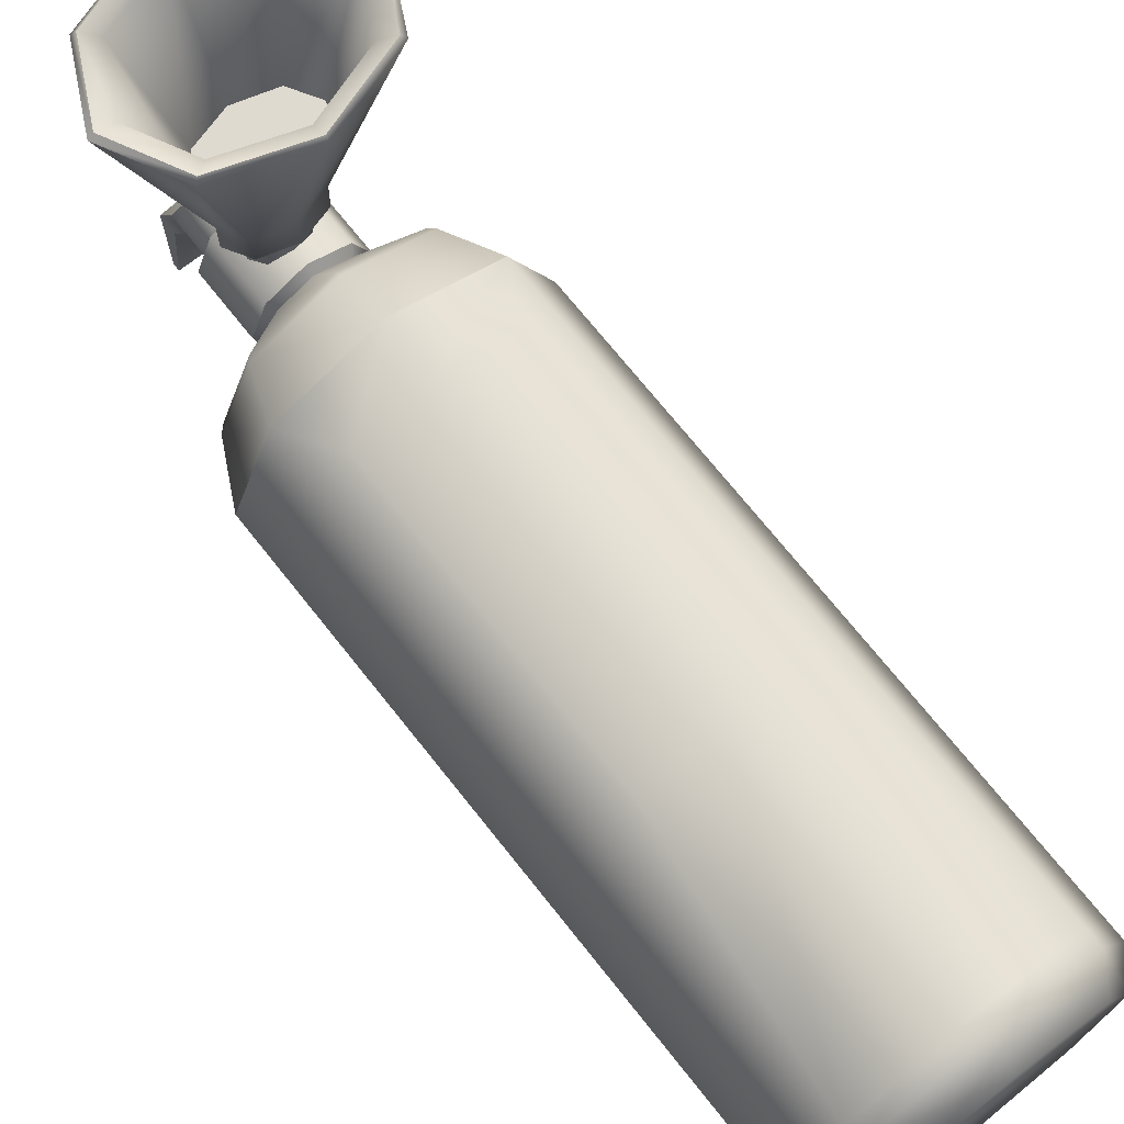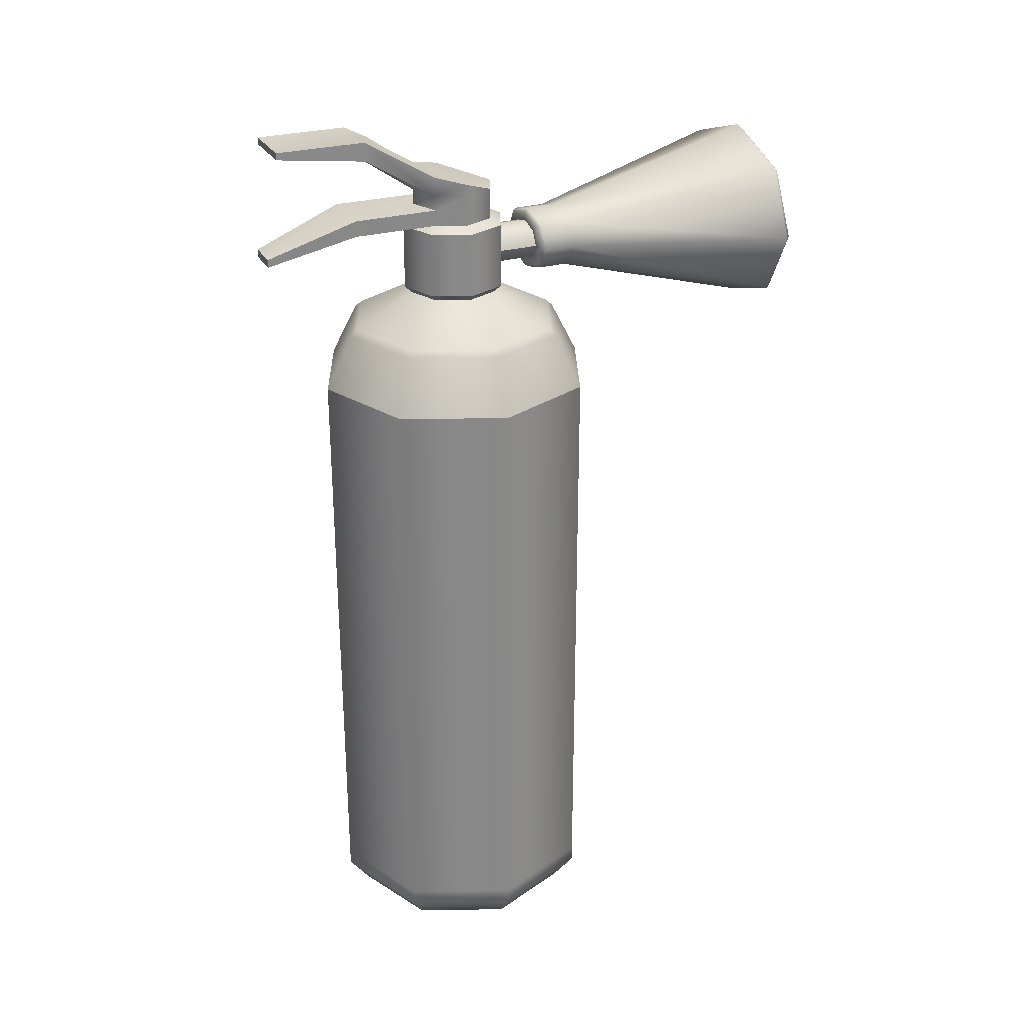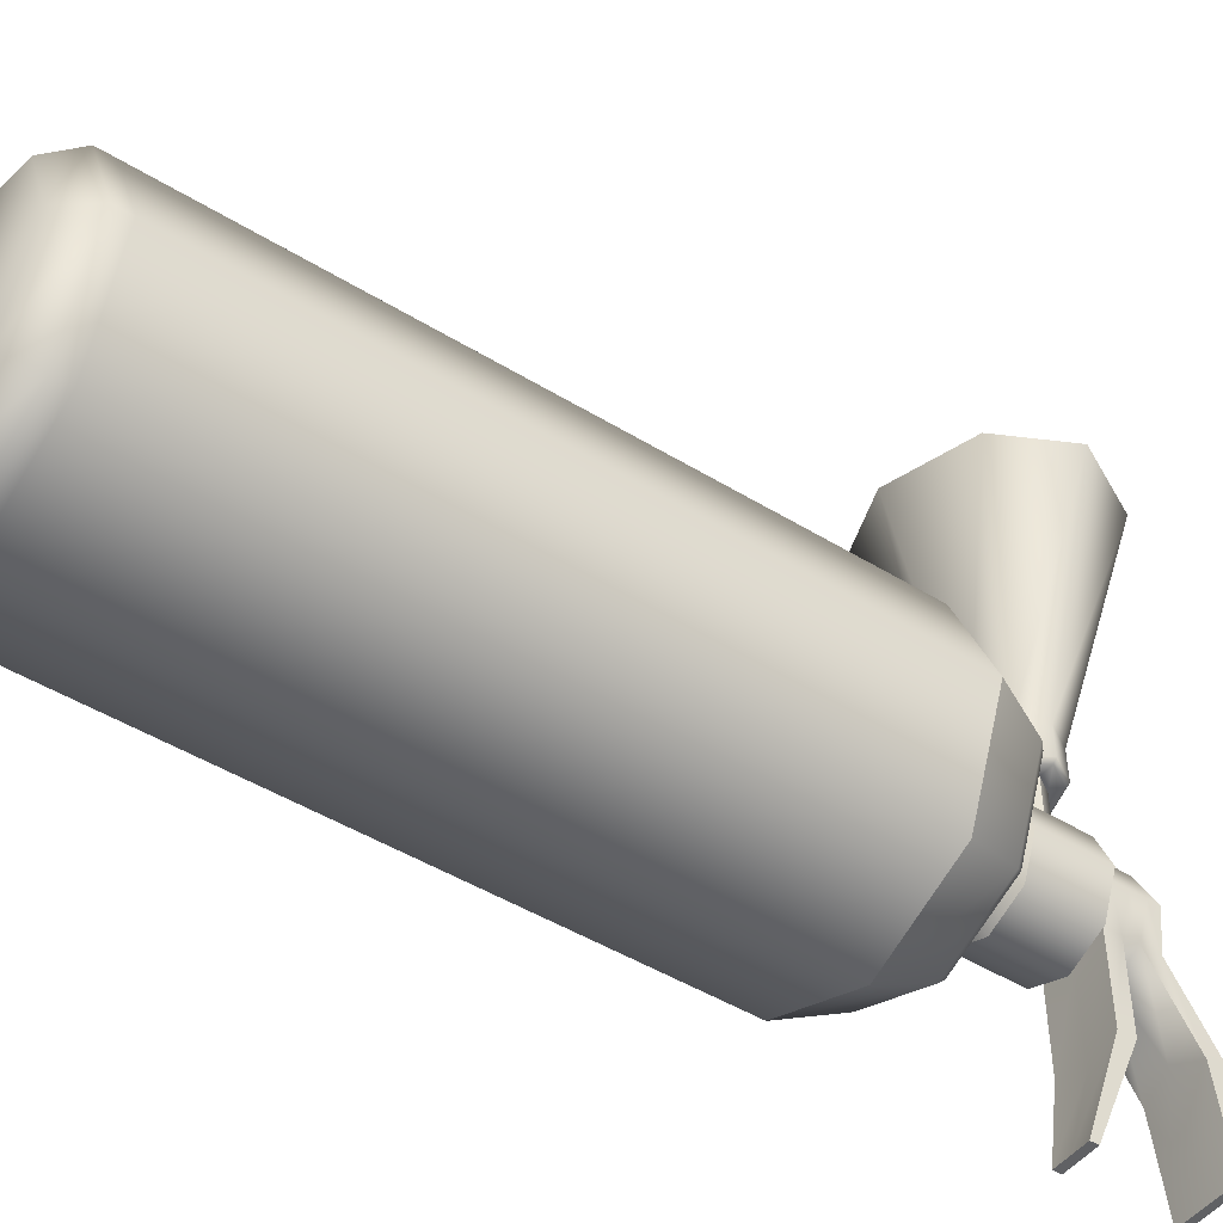
<metadata>
{"format":"obj","ext":"obj","renderer":"f3d","projection":"perspective","resolution":1024,"background":"white","views":[{"elev":71.0,"azim":-38.4,"up":"+Z"},{"elev":27.2,"azim":-113.9,"up":"+Y"},{"elev":-46.9,"azim":55.0,"up":"+Z"}]}
</metadata>
<code>
g IL_SS_FireExtinguisher
v 0.04605 0.9212 -2.389e-09
v 0.04605 0.9336 -2.389e-09
v 0.03257 0.9418 -0.03257
v 0.04605 0.9212 -2.389e-09
v 0.03257 0.9212 0.03257
v 0.04605 0.9336 -2.389e-09
v 0.07856 0.3654 0.1232
v 1.362e-08 0.6419 0.1558
v 0.07856 0.6419 0.1232
v 1.362e-08 0.3654 0.1558
v -0.07856 0.6419 0.1232
v -0.07856 0.3654 0.1232
v 0.07856 0.3128 0.1232
v 1.362e-08 0.3654 0.1558
v 1.362e-08 0.3128 0.1558
v 1.362e-08 0.3128 0.1558
v -0.07856 0.3128 0.1232
v 1.362e-08 0.3654 0.1558
v 0.02182 0.8313 0.0399
v 0.03086 0.8466 0.0399
v 0.02182 0.8618 0.0399
v 4.921e-09 0.825 0.0399
v 2.223e-09 0.8682 0.0399
v -0.02182 0.8313 0.0399
v -0.02182 0.8618 0.0399
v -0.03086 0.8466 0.0399
v -0.03086 0.8466 0.0399
v -0.02182 0.8618 0.08983
v -0.03086 0.8466 0.08983
v -0.02182 0.8618 0.0399
v 2.223e-09 0.8682 0.08983
v 2.223e-09 0.8682 0.0399
v 0.02182 0.8618 0.08983
v 0.02182 0.8618 0.0399
v 0.03086 0.8466 0.08983
v 0.03086 0.8466 0.0399
v -0.02182 0.8313 0.0399
v -0.03086 0.8466 0.0399
v -0.03086 0.8466 0.08983
v -0.02182 0.8313 0.08983
v 4.921e-09 0.825 0.0399
v 4.921e-09 0.825 0.08983
v 0.02182 0.8313 0.0399
v 0.02182 0.8313 0.08983
v 0.03086 0.8466 0.0399
v 0.03086 0.8466 0.08983
v 0.04192 0.8759 0.1997
v 0.05928 0.8466 0.1997
v 0.04192 0.8172 0.1997
v -9.865e-10 0.8881 0.1997
v 4.196e-09 0.8051 0.1997
v -0.04192 0.8172 0.1997
v -0.04192 0.8759 0.1997
v -0.05928 0.8466 0.1997
v 0.03257 0.9049 -0.125
v 0.01888 0.8704 -0.222
v 0.01888 0.8618 -0.222
v 0.03257 0.8874 -0.125
v 0.03257 0.9049 -0.03257
v 0.03257 0.8874 -0.03257
v 0.04605 0.8874 -2.389e-09
v 0.04605 0.9049 -2.389e-09
v 0.03257 0.8874 0.03257
v 0.03257 0.9212 -0.03257
v 0.03257 0.9049 0.03257
v 4.915e-09 0.8874 0.04605
v 0.04605 0.9212 -2.389e-09
v 0.03257 0.9418 -0.03257
v 0.03257 0.9697 -0.1124
v 0.03257 0.9903 -0.1124
v 0.03257 0.9827 -0.21
v 0.03257 0.9903 -0.21
v 0.03257 0.9212 0.03257
v 2.009e-08 0.9049 0.04605
v -0.03257 0.8874 0.03257
v 1.299e-08 0.9212 0.04605
v -0.03257 0.9049 0.03257
v -0.04605 0.8874 1.735e-10
v -0.03257 0.9212 0.03257
v -0.04605 0.9049 1.735e-10
v -0.03257 0.8874 -0.03257
v -0.04605 0.9212 1.735e-10
v -0.04605 0.9336 1.735e-10
v -0.03257 0.9049 -0.03257
v -0.03257 0.9049 -0.125
v -0.03257 0.8874 -0.125
v -0.01888 0.8704 -0.222
v -0.01888 0.8618 -0.222
v -0.03257 0.9212 -0.03257
v -0.03257 0.9418 -0.03257
v -0.03257 0.9903 -0.1124
v -0.03257 0.9697 -0.1124
v -0.03257 0.9903 -0.21
v -0.03257 0.9827 -0.21
v 1.096e-09 0.8618 -0.222
v -0.01888 0.8704 -0.222
v -0.01888 0.8618 -0.222
v 9.898e-09 0.8704 -0.222
v 0.01888 0.8618 -0.222
v 0.01888 0.8704 -0.222
v -0.03257 0.9049 -0.125
v -0.01888 0.8704 -0.222
v 9.898e-09 0.8704 -0.222
v 1.387e-08 0.9049 -0.1385
v -0.03257 0.9049 -0.03257
v 0.01888 0.8704 -0.222
v 1.607e-08 0.9049 -0.04605
v 0.03257 0.9049 -0.125
v 0.03257 0.9049 -0.03257
v 0.03257 0.8874 -0.125
v 0.01888 0.8618 -0.222
v 1.096e-09 0.8618 -0.222
v -1.31e-09 0.8874 -0.1385
v 0.03257 0.8874 -0.03257
v -0.01888 0.8618 -0.222
v 8.886e-10 0.8874 -0.04605
v -0.03257 0.8874 -0.125
v -0.03257 0.8874 -0.03257
v 1.607e-08 0.9049 -0.04605
v -0.03257 0.9212 -0.03257
v -0.03257 0.9049 -0.03257
v 8.966e-09 0.9212 -0.04605
v 0.03257 0.9049 -0.03257
v -0.03257 0.9697 -0.1124
v 0.03257 0.9212 -0.03257
v 3.813e-09 0.9658 -0.09771
v -0.03257 0.9827 -0.21
v 0.03257 0.9697 -0.1124
v -2.194e-09 0.9827 -0.21
v 0.03257 0.9827 -0.21
v 0.03257 0.9827 -0.21
v 0.03257 0.9903 -0.21
v -2.194e-09 0.9903 -0.21
v -2.194e-09 0.9827 -0.21
v -0.03257 0.9903 -0.21
v -0.03257 0.9827 -0.21
v -0.03257 0.9903 -0.1124
v -0.03257 0.9903 -0.21
v -2.194e-09 0.9903 -0.21
v 3.813e-09 0.9864 -0.09771
v 0.03257 0.9903 -0.21
v -0.03257 0.9418 -0.03257
v 0.03257 0.9903 -0.1124
v 8.966e-09 0.9418 -0.04605
v 0.03257 0.9418 -0.03257
v 0.03257 0.9418 -0.03257
v -0.04605 0.9336 1.735e-10
v -0.03257 0.9418 -0.03257
v 0.04605 0.9336 -2.389e-09
v 1.299e-08 0.9212 0.04605
v 0.03257 0.9212 0.03257
v -0.03257 0.9212 0.03257
v -0.1101 0.3654 -0.1101
v 0 0.3654 -0.1558
v 0 0.7 -0.1558
v -0.1101 0.7 -0.1101
v 0.1101 0.7 -0.1101
v -0.1558 0.3654 6.809e-09
v -0.1558 0.7 6.809e-09
v 0.1101 0.3654 -0.1101
v 0.1558 0.7 -1.857e-09
v -0.1101 0.3654 0.1101
v -0.1101 0.7 0.1101
v 0.1558 0.3654 -1.857e-09
v 0.1101 0.7 0.1101
v -0.1101 0.04785 -0.1101
v 0 0.04785 -0.1558
v -0.1558 0.04785 6.809e-09
v 0.1101 0.04785 -0.1101
v -0.1101 0.04785 0.1101
v 0.1558 0.04785 -1.857e-09
v 0.1101 0.3654 0.1101
v 0.1101 0.04785 0.1101
v -0.07856 0.3128 0.1232
v -0.07856 0.3654 0.1232
v 1.362e-08 0.3128 0.1558
v 1.362e-08 0.04785 0.1558
v -0.07856 0.6419 0.1232
v 0.07856 0.3128 0.1232
v 1.362e-08 0.7 0.1558
v 0.07856 0.3654 0.1232
v 1.362e-08 0.6419 0.1558
v 0.07856 0.6419 0.1232
v -0.09356 0 -0.09356
v 0 0 -0.1323
v 0 0.03079 -0.1558
v 0.1101 0.03079 -0.1101
v -0.1101 0.03079 -0.1101
v 0.09356 0 -0.09356
v 0.1558 0.03079 -1.857e-09
v -0.1323 0 5.504e-09
v -0.1558 0.03079 6.809e-09
v 0.1323 0 -2.752e-09
v 0.1101 0.03079 0.1101
v 0.09356 0 0.09356
v 1.362e-08 0.03079 0.1558
v -0.09356 0 0.09356
v -0.1101 0.03079 0.1101
v 9.174e-09 0 0.1323
v 1.162e-09 0.8091 -0.05857
v 0.04141 0.8091 -0.04141
v 0.04141 0.8808 -0.04141
v 1.162e-09 0.8808 -0.05857
v 0.05857 0.8808 -1.861e-09
v -0.04141 0.8091 -0.04141
v 0.05857 0.8091 -1.861e-09
v -0.04141 0.8808 -0.04141
v 0.04141 0.8808 0.04141
v -0.05857 0.8091 1.398e-09
v 0.04141 0.8091 0.04141
v -0.05857 0.8808 1.398e-09
v 6.282e-09 0.8808 0.05857
v -0.04141 0.8091 0.04141
v 6.282e-09 0.8091 0.05857
v -0.04141 0.8808 0.04141
v 1.162e-09 0.8808 -0.05857
v 0.04141 0.8808 -0.04141
v 0.03257 0.8874 -0.03257
v 8.886e-10 0.8874 -0.04605
v 0.04605 0.8874 -2.389e-09
v -0.04141 0.8808 -0.04141
v 0.05857 0.8808 -1.861e-09
v -0.03257 0.8874 -0.03257
v 0.03257 0.8874 0.03257
v -0.05857 0.8808 1.398e-09
v 0.04141 0.8808 0.04141
v -0.04605 0.8874 1.735e-10
v 4.915e-09 0.8874 0.04605
v -0.04141 0.8808 0.04141
v 6.282e-09 0.8808 0.05857
v -0.03257 0.8874 0.03257
v -1.196e-10 0.7664 -0.1179
v 0.08339 0.7664 -0.08339
v 0.03566 0.8016 -0.03566
v 1.713e-09 0.8016 -0.05043
v 0.05043 0.8016 -2.432e-09
v -0.08339 0.7664 -0.08339
v 0.1179 0.7664 -2.119e-09
v -0.03566 0.8016 -0.03566
v 0.03566 0.8016 0.03566
v -0.1179 0.7664 4.443e-09
v 0.08339 0.7664 0.08339
v -0.05043 0.8016 3.744e-10
v 6.122e-09 0.8016 0.05043
v -0.08339 0.7664 0.08339
v 1.019e-08 0.7664 0.1179
v -0.03566 0.8016 0.03566
v -0.07161 0.9048 0.361
v -0.04192 0.8759 0.1997
v -0.05928 0.8466 0.1997
v -0.1013 0.8466 0.361
v -0.04192 0.8172 0.1997
v -1.686e-09 0.929 0.361
v -9.865e-10 0.8881 0.1997
v -0.07161 0.7883 0.361
v 4.196e-09 0.8051 0.1997
v 0.07161 0.9048 0.361
v 0.04192 0.8759 0.1997
v 7.168e-09 0.7642 0.361
v 0.04192 0.8172 0.1997
v 0.1013 0.8466 0.361
v 0.05928 0.8466 0.1997
v 0.07161 0.7883 0.361
v -0.08483 0.9156 0.3695
v -0.1199 0.8466 0.3695
v -1.804e-09 0.9442 0.3695
v -0.08483 0.7775 0.3695
v 0.08483 0.9156 0.3695
v 8.685e-09 0.749 0.3695
v 0.1199 0.8466 0.3695
v 0.08483 0.7775 0.3695
v 0.1101 0.7 0.1101
v 1.362e-08 0.7 0.1558
v 1.072e-08 0.7591 0.1253
v 0.08858 0.7591 0.08858
v -0.08858 0.7591 0.08858
v 0.1558 0.7 -1.857e-09
v -0.1101 0.7 0.1101
v 0.1253 0.7591 -2.079e-09
v -0.1253 0.7591 4.891e-09
v 0.1101 0.7 -0.1101
v -0.1558 0.7 6.809e-09
v 0.08858 0.7591 -0.08858
v -0.08858 0.7591 -0.08858
v 0 0.7 -0.1558
v -0.1101 0.7 -0.1101
v -2.342e-10 0.7591 -0.1253
v 1.362e-08 0.03079 0.1558
v -0.1101 0.04785 0.1101
v 1.362e-08 0.04785 0.1558
v -0.1101 0.03079 0.1101
v 0.1101 0.03079 0.1101
v -0.1558 0.04785 6.809e-09
v 0.1101 0.04785 0.1101
v -0.1558 0.03079 6.809e-09
v 0.1558 0.03079 -1.857e-09
v -0.1101 0.04785 -0.1101
v 0.1558 0.04785 -1.857e-09
v -0.1101 0.03079 -0.1101
v 0.1101 0.03079 -0.1101
v 0 0.04785 -0.1558
v 0.1101 0.04785 -0.1101
v 0 0.03079 -0.1558
v -0.03549 0.8714 0.1273
v -0.08888 0.9187 0.3645
v -0.1257 0.8466 0.3645
v -0.05019 0.8466 0.1273
v -0.08888 0.7744 0.3645
v 7.195e-10 0.8817 0.1273
v -1.765e-09 0.9486 0.3645
v -0.03549 0.8217 0.1273
v 9.224e-09 0.7445 0.3645
v 0.03549 0.8714 0.1273
v 0.08888 0.9187 0.3645
v 5.107e-09 0.8114 0.1273
v 0.08888 0.7744 0.3645
v 0.05019 0.8466 0.1273
v 0.1257 0.8466 0.3645
v 0.03549 0.8217 0.1273
v -0.03549 0.8714 0.09378
v 7.195e-10 0.8817 0.09378
v -0.05019 0.8466 0.09378
v 0.03549 0.8714 0.09378
v 0.05019 0.8466 0.09378
v -0.03549 0.8217 0.09378
v 0.03549 0.8217 0.09378
v 5.107e-09 0.8114 0.09378
v 2.223e-09 0.8682 0.08983
v 0.02182 0.8618 0.08983
v 0.03247 0.8693 0.08983
v 1.052e-09 0.8787 0.08983
v 0.04592 0.8466 0.08983
v -0.02182 0.8618 0.08983
v 0.03086 0.8466 0.08983
v -0.03247 0.8693 0.08983
v 0.03247 0.8238 0.08983
v -0.03086 0.8466 0.08983
v 0.02182 0.8313 0.08983
v -0.04592 0.8466 0.08983
v 5.066e-09 0.8144 0.08983
v -0.02182 0.8313 0.08983
v 4.921e-09 0.825 0.08983
v -0.03247 0.8238 0.08983
v 0.03566 0.8016 -0.03566
v 0.05043 0.8016 -2.432e-09
v 0.05857 0.8091 -1.861e-09
v 0.04141 0.8091 -0.04141
v 0.04141 0.8091 0.04141
v 1.713e-09 0.8016 -0.05043
v 0.03566 0.8016 0.03566
v 1.162e-09 0.8091 -0.05857
v 6.282e-09 0.8091 0.05857
v -0.03566 0.8016 -0.03566
v 6.122e-09 0.8016 0.05043
v -0.04141 0.8091 -0.04141
v -0.04141 0.8091 0.04141
v -0.05043 0.8016 3.744e-10
v -0.03566 0.8016 0.03566
v -0.05857 0.8091 1.398e-09
v -0.1199 0.8466 0.3695
v -0.1257 0.8466 0.3645
v -0.08888 0.9187 0.3645
v -0.08483 0.9156 0.3695
v -0.08483 0.7775 0.3695
v -1.765e-09 0.9486 0.3645
v -0.08888 0.7744 0.3645
v -1.804e-09 0.9442 0.3695
v 8.685e-09 0.749 0.3695
v 0.08888 0.9187 0.3645
v 9.224e-09 0.7445 0.3645
v 0.08483 0.9156 0.3695
v 0.08483 0.7775 0.3695
v 0.1257 0.8466 0.3645
v 0.08888 0.7744 0.3645
v 0.1199 0.8466 0.3695
v 0.03549 0.8714 0.09378
v 0.03247 0.8693 0.08983
v 0.04592 0.8466 0.08983
v 0.05019 0.8466 0.09378
v 7.195e-10 0.8817 0.09378
v 0.03247 0.8238 0.08983
v 1.052e-09 0.8787 0.08983
v 0.03549 0.8217 0.09378
v -0.03549 0.8714 0.09378
v 5.066e-09 0.8144 0.08983
v -0.03247 0.8693 0.08983
v 5.107e-09 0.8114 0.09378
v -0.05019 0.8466 0.09378
v -0.03247 0.8238 0.08983
v -0.04592 0.8466 0.08983
v -0.03549 0.8217 0.09378
v 0.08858 0.7591 -0.08858
v 0.08339 0.7664 -0.08339
v -1.196e-10 0.7664 -0.1179
v -2.342e-10 0.7591 -0.1253
v 0.1253 0.7591 -2.079e-09
v -0.08339 0.7664 -0.08339
v 0.1179 0.7664 -2.119e-09
v -0.08858 0.7591 -0.08858
v 0.08858 0.7591 0.08858
v -0.1179 0.7664 4.443e-09
v 0.08339 0.7664 0.08339
v -0.1253 0.7591 4.891e-09
v 1.072e-08 0.7591 0.1253
v -0.08339 0.7664 0.08339
v 1.019e-08 0.7664 0.1179
v -0.08858 0.7591 0.08858
g IL_SS_FireExtinguisher_0
f 3 2 1
f 6 5 4
f 9 8 7
f 8 10 7
f 8 11 10
f 11 12 10
f 7 14 13
f 14 15 13
f 12 17 16
f 18 12 16
f 21 20 19
f 19 22 21
f 22 23 21
f 22 24 23
f 24 25 23
f 24 26 25
f 29 28 27
f 28 30 27
f 28 31 30
f 31 32 30
f 31 33 32
f 33 34 32
f 33 35 34
f 35 36 34
f 39 38 37
f 40 39 37
f 40 37 41
f 42 40 41
f 42 41 43
f 44 42 43
f 44 43 45
f 46 44 45
f 49 48 47
f 47 50 49
f 50 51 49
f 50 52 51
f 50 53 52
f 53 54 52
f 57 56 55
f 58 57 55
f 58 55 59
f 60 58 59
f 60 59 61
f 59 62 61
f 61 62 63
f 59 64 62
f 62 65 63
f 63 65 66
f 64 67 62
f 62 67 65
f 67 64 68
f 64 69 68
f 69 70 68
f 69 71 70
f 71 72 70
f 67 73 65
f 65 74 66
f 65 73 74
f 66 74 75
f 73 76 74
f 74 77 75
f 74 76 77
f 75 77 78
f 76 79 77
f 77 80 78
f 77 79 80
f 78 80 81
f 79 82 80
f 79 83 82
f 80 84 81
f 80 82 84
f 84 85 81
f 85 86 81
f 85 87 86
f 87 88 86
f 82 89 84
f 82 83 89
f 83 90 89
f 90 91 89
f 91 92 89
f 91 93 92
f 93 94 92
f 97 96 95
f 96 98 95
f 95 98 99
f 98 100 99
f 103 102 101
f 104 103 101
f 104 101 105
f 106 103 104
f 107 104 105
f 108 106 104
f 108 104 107
f 109 108 107
f 112 111 110
f 113 112 110
f 113 110 114
f 115 112 113
f 116 113 114
f 117 115 113
f 117 113 116
f 118 117 116
f 121 120 119
f 120 122 119
f 119 122 123
f 120 124 122
f 122 125 123
f 124 126 122
f 122 126 125
f 124 127 126
f 126 128 125
f 127 129 126
f 126 129 128
f 129 130 128
f 133 132 131
f 134 133 131
f 135 133 134
f 136 135 134
f 139 138 137
f 140 139 137
f 141 139 140
f 140 137 142
f 143 141 140
f 144 140 142
f 143 140 144
f 142 145 144
f 145 143 144
f 148 147 146
f 147 149 146
f 147 150 149
f 151 149 150
f 147 152 150
f 155 154 153
f 156 155 153
f 155 157 154
f 156 153 158
f 159 156 158
f 157 160 154
f 157 161 160
f 159 158 162
f 163 159 162
f 161 164 160
f 161 165 164
f 153 154 166
f 154 167 166
f 154 160 167
f 153 166 168
f 158 153 168
f 160 169 167
f 160 164 169
f 158 168 170
f 162 158 170
f 164 171 169
f 164 172 171
f 165 172 164
f 172 173 171
f 162 170 174
f 175 162 174
f 174 170 176
f 163 162 175
f 170 177 176
f 178 163 175
f 176 177 179
f 177 173 179
f 180 163 178
f 179 173 181
f 173 172 181
f 182 180 178
f 165 180 182
f 181 172 183
f 183 165 182
f 172 165 183
f 186 185 184
f 186 187 185
f 188 186 184
f 187 189 185
f 184 185 189
f 187 190 189
f 188 184 191
f 189 191 184
f 192 188 191
f 190 193 189
f 189 193 191
f 190 194 193
f 194 195 193
f 193 195 191
f 194 196 195
f 192 191 197
f 195 197 191
f 198 192 197
f 196 198 199
f 196 199 195
f 198 197 199
f 195 199 197
f 202 201 200
f 203 202 200
f 202 204 201
f 203 200 205
f 204 206 201
f 207 203 205
f 204 208 206
f 207 205 209
f 208 210 206
f 211 207 209
f 208 212 210
f 211 209 213
f 212 214 210
f 215 211 213
f 215 213 214
f 212 215 214
f 218 217 216
f 219 218 216
f 218 220 217
f 219 216 221
f 220 222 217
f 223 219 221
f 220 224 222
f 223 221 225
f 224 226 222
f 227 223 225
f 224 228 226
f 227 225 229
f 228 230 226
f 231 227 229
f 231 229 230
f 228 231 230
f 234 233 232
f 235 234 232
f 234 236 233
f 235 232 237
f 236 238 233
f 239 235 237
f 236 240 238
f 239 237 241
f 240 242 238
f 243 239 241
f 240 244 242
f 243 241 245
f 244 246 242
f 247 243 245
f 247 245 246
f 244 247 246
f 250 249 248
f 251 250 248
f 252 250 251
f 248 249 253
f 249 254 253
f 255 252 251
f 256 252 255
f 253 254 257
f 254 258 257
f 259 256 255
f 260 256 259
f 257 258 261
f 258 262 261
f 262 260 263
f 263 260 259
f 261 262 263
f 251 248 264
f 265 251 264
f 255 251 265
f 264 248 266
f 248 253 266
f 267 255 265
f 259 255 267
f 266 253 268
f 253 257 268
f 269 259 267
f 263 259 269
f 268 257 270
f 257 261 270
f 271 263 269
f 270 261 271
f 261 263 271
f 274 273 272
f 275 274 272
f 274 276 273
f 275 272 277
f 276 278 273
f 279 275 277
f 276 280 278
f 279 277 281
f 280 282 278
f 283 279 281
f 280 284 282
f 283 281 285
f 284 286 282
f 287 283 285
f 287 285 286
f 284 287 286
f 290 289 288
f 289 291 288
f 290 288 292
f 289 293 291
f 294 290 292
f 293 295 291
f 294 292 296
f 293 297 295
f 298 294 296
f 297 299 295
f 298 296 300
f 297 301 299
f 302 298 300
f 301 303 299
f 302 300 303
f 301 302 303
f 306 305 304
f 307 306 304
f 308 306 307
f 304 305 309
f 305 310 309
f 311 308 307
f 312 308 311
f 309 310 313
f 310 314 313
f 315 312 311
f 316 312 315
f 313 314 317
f 314 318 317
f 318 316 319
f 319 316 315
f 317 318 319
f 304 309 320
f 309 321 320
f 309 313 321
f 304 320 322
f 313 323 321
f 313 317 323
f 307 304 322
f 317 324 323
f 317 319 324
f 307 322 325
f 319 326 324
f 319 315 326
f 311 307 325
f 315 327 326
f 311 325 327
f 315 311 327
f 330 329 328
f 331 330 328
f 330 332 329
f 331 328 333
f 332 334 329
f 335 331 333
f 332 336 334
f 335 333 337
f 336 338 334
f 339 335 337
f 336 340 338
f 339 337 341
f 340 342 338
f 343 339 341
f 343 341 342
f 340 343 342
f 346 345 344
f 347 346 344
f 346 348 345
f 347 344 349
f 348 350 345
f 351 347 349
f 348 352 350
f 351 349 353
f 352 354 350
f 355 351 353
f 352 356 354
f 355 353 357
f 356 358 354
f 359 355 357
f 359 357 358
f 356 359 358
f 362 361 360
f 363 362 360
f 360 361 364
f 365 362 363
f 361 366 364
f 367 365 363
f 364 366 368
f 369 365 367
f 366 370 368
f 371 369 367
f 368 370 372
f 373 369 371
f 370 374 372
f 375 373 371
f 372 374 375
f 374 373 375
f 378 377 376
f 379 378 376
f 376 377 380
f 381 378 379
f 377 382 380
f 383 381 379
f 380 382 384
f 385 381 383
f 382 386 384
f 387 385 383
f 384 386 388
f 389 385 387
f 386 390 388
f 391 389 387
f 388 390 391
f 390 389 391
f 394 393 392
f 395 394 392
f 392 393 396
f 397 394 395
f 393 398 396
f 399 397 395
f 396 398 400
f 401 397 399
f 398 402 400
f 403 401 399
f 400 402 404
f 405 401 403
f 402 406 404
f 407 405 403
f 404 406 407
f 406 405 407

</code>
